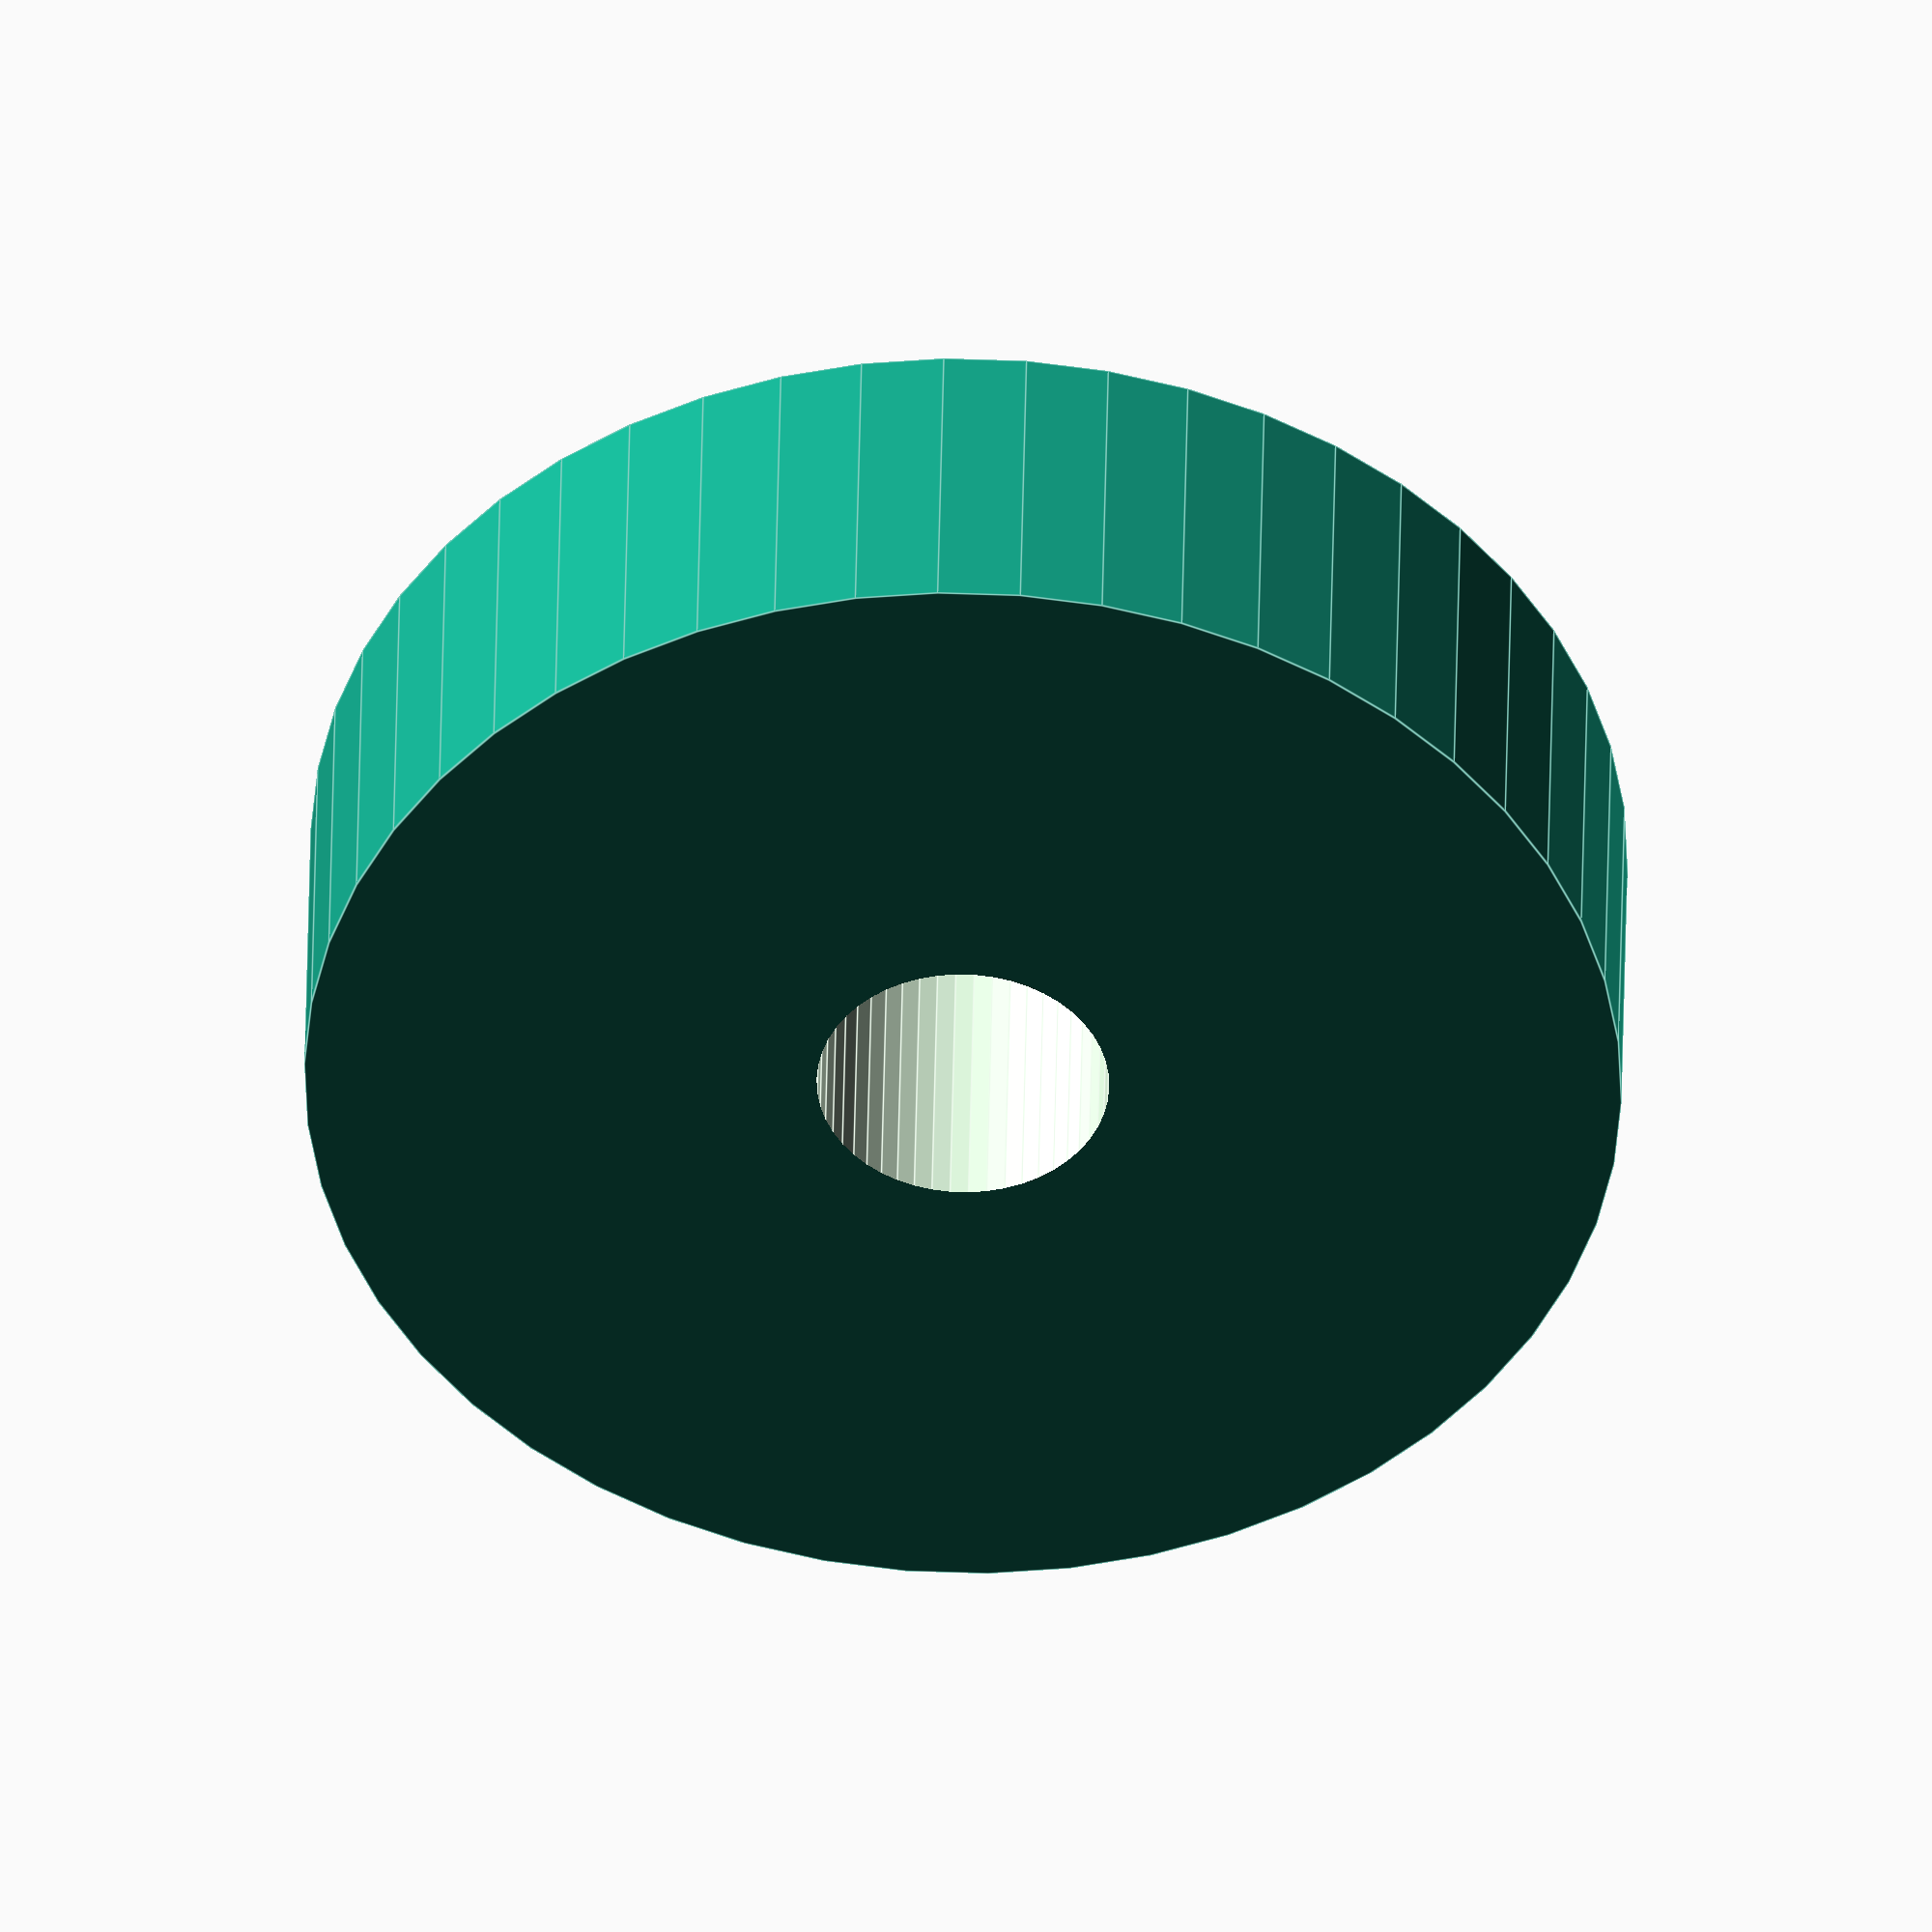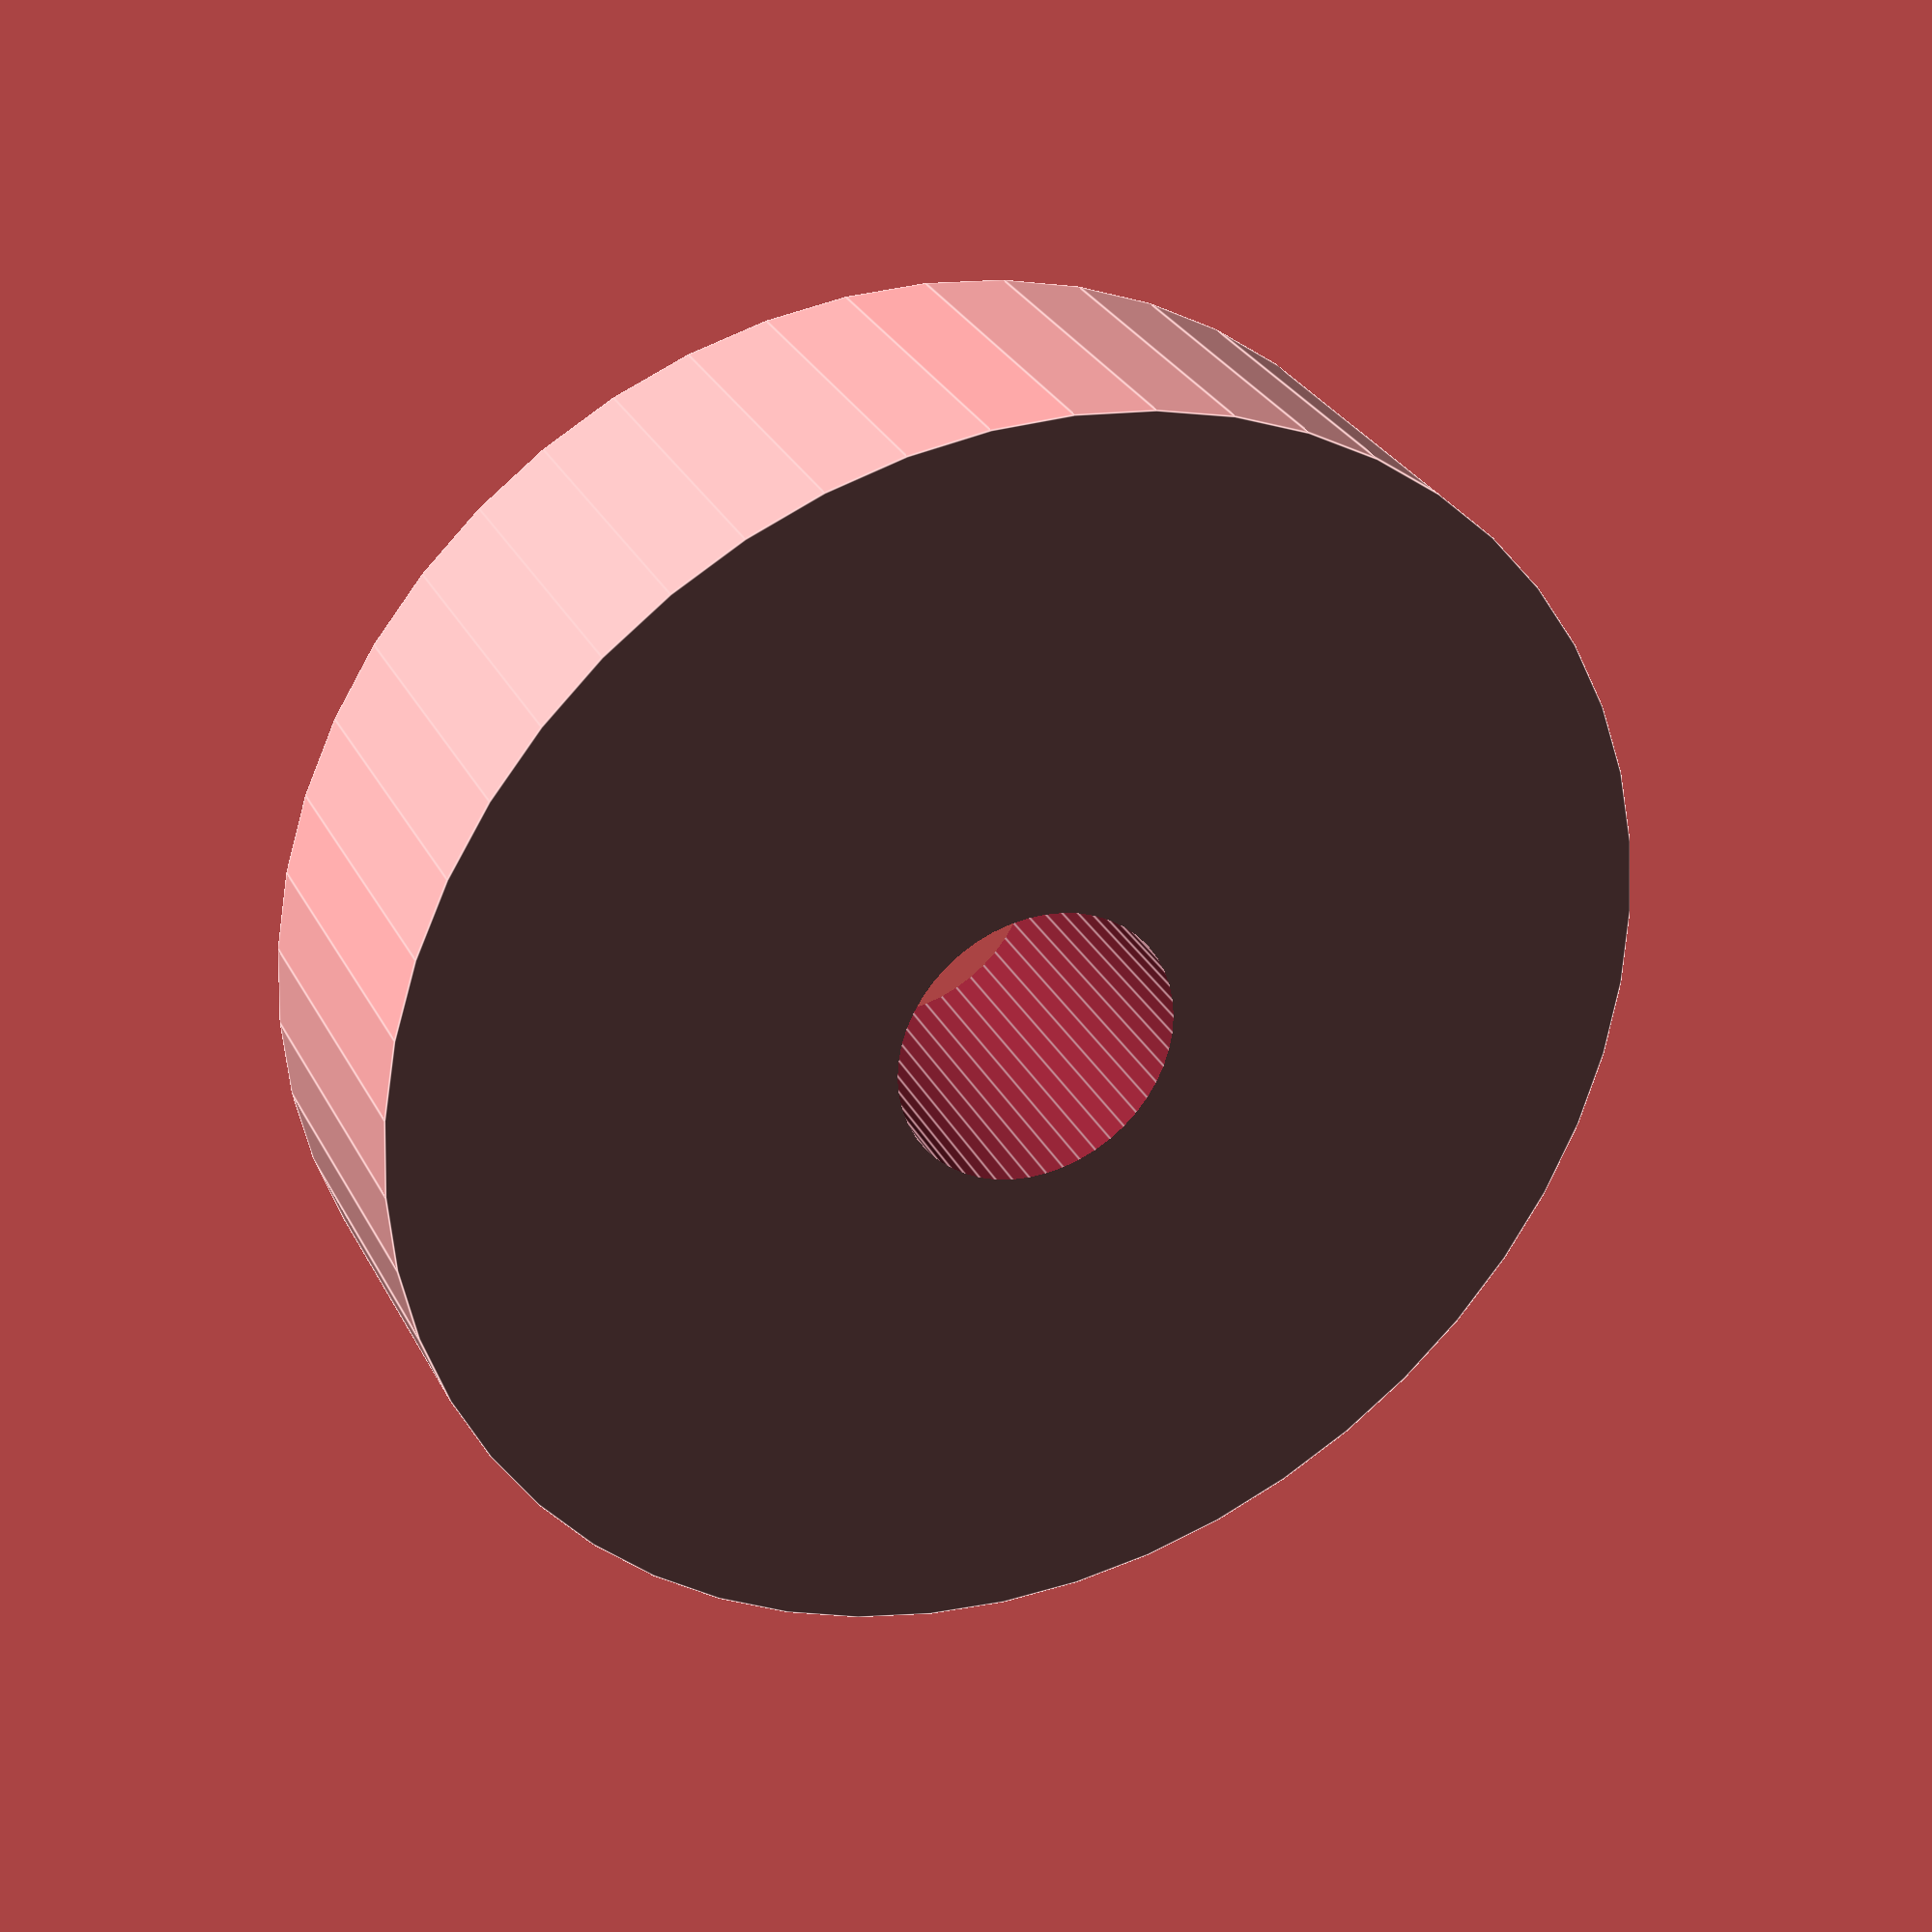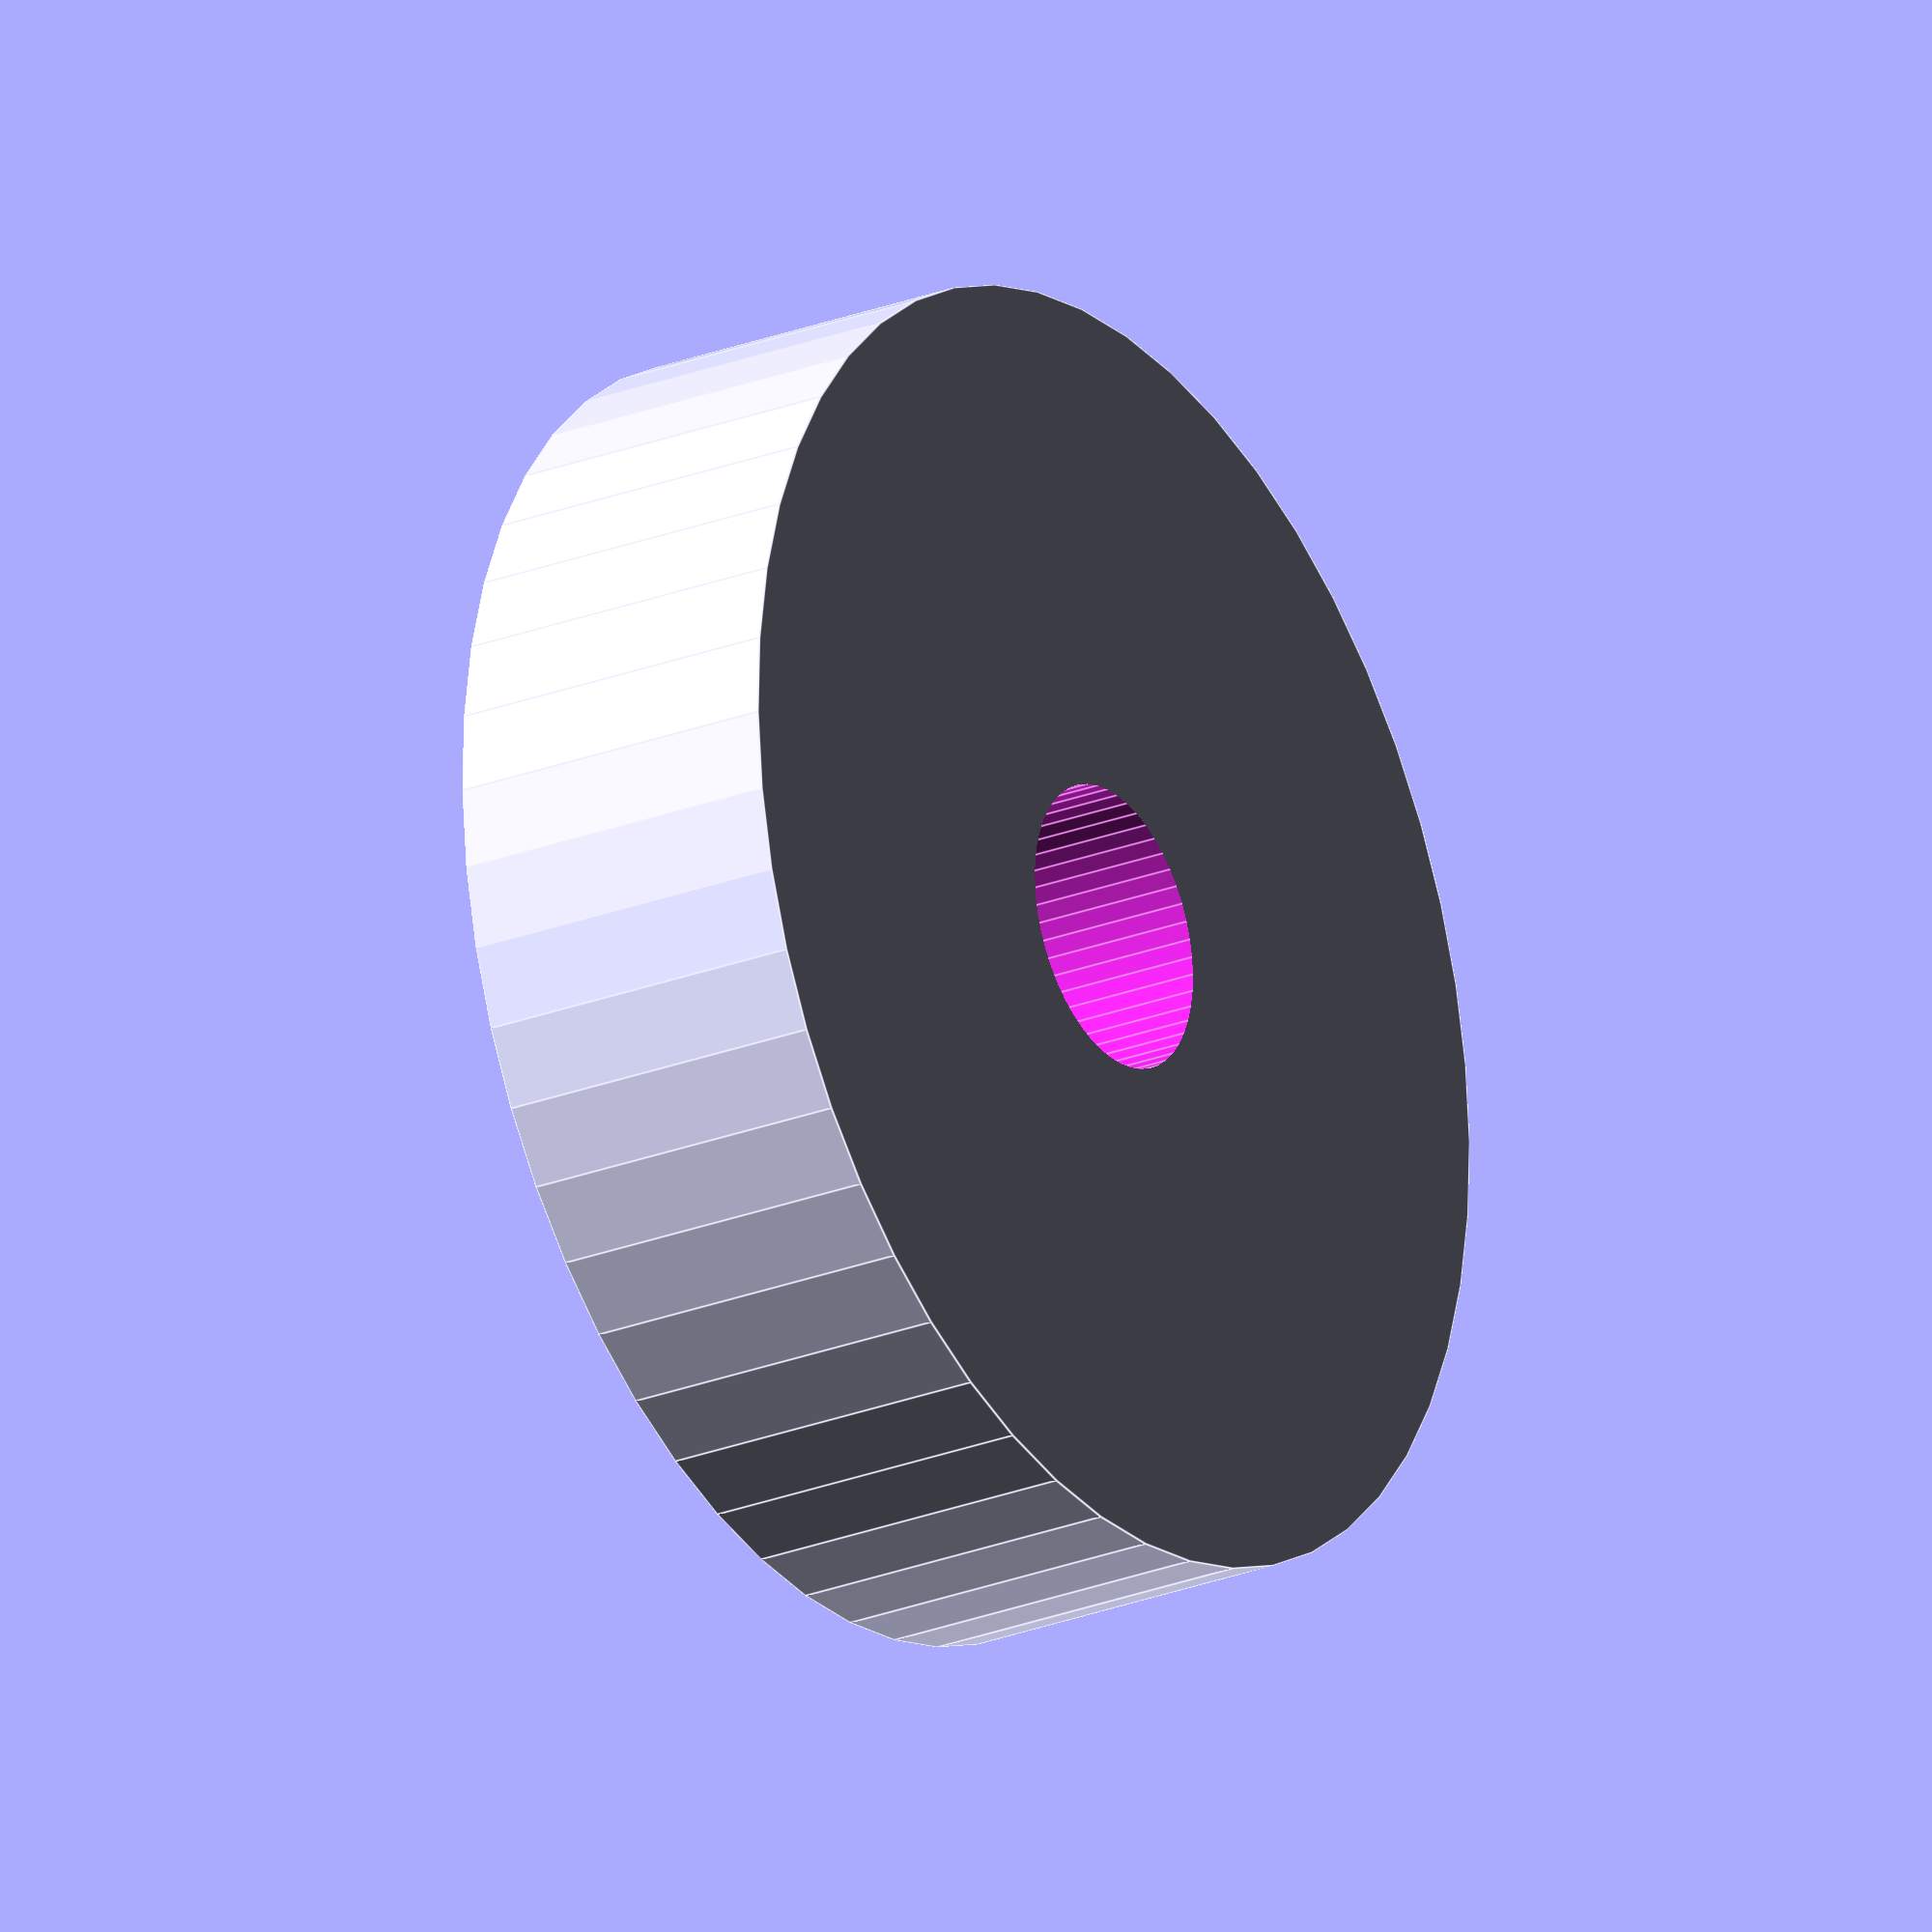
<openscad>
$fn = 50;


difference() {
	union() {
		translate(v = [0, 0, -6.0000000000]) {
			cylinder(h = 12, r = 22.5000000000);
		}
	}
	union() {
		translate(v = [0, 0, -100.0000000000]) {
			cylinder(h = 200, r = 5);
		}
	}
}
</openscad>
<views>
elev=318.1 azim=188.6 roll=1.0 proj=o view=edges
elev=150.5 azim=130.4 roll=23.1 proj=p view=edges
elev=24.6 azim=358.5 roll=302.7 proj=o view=edges
</views>
